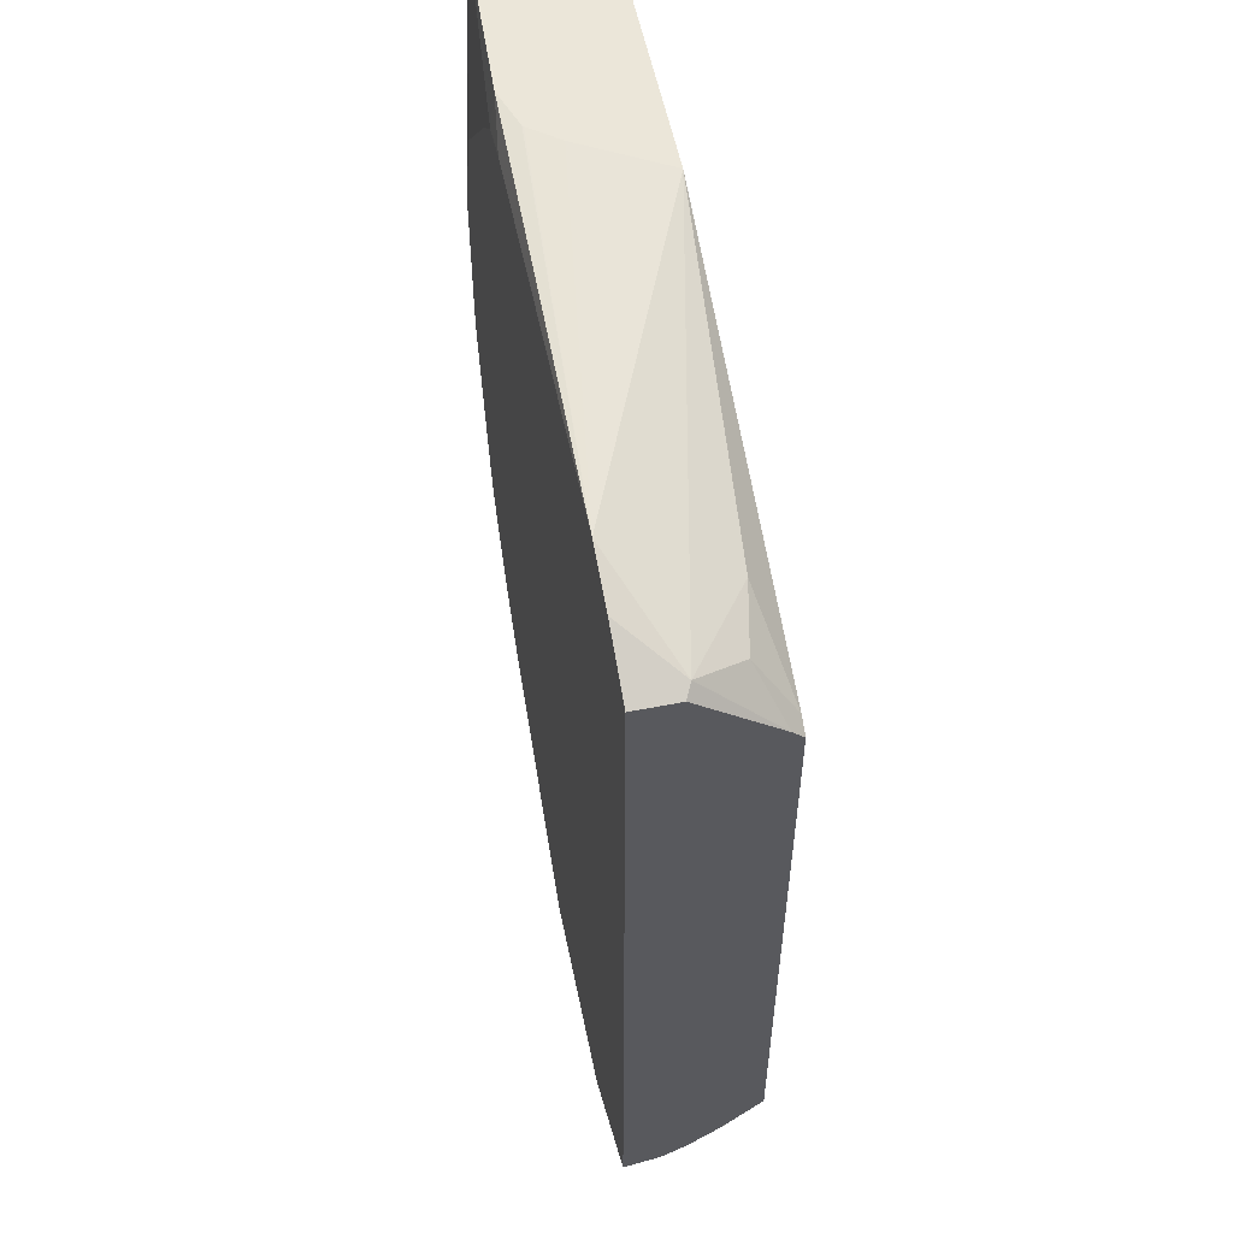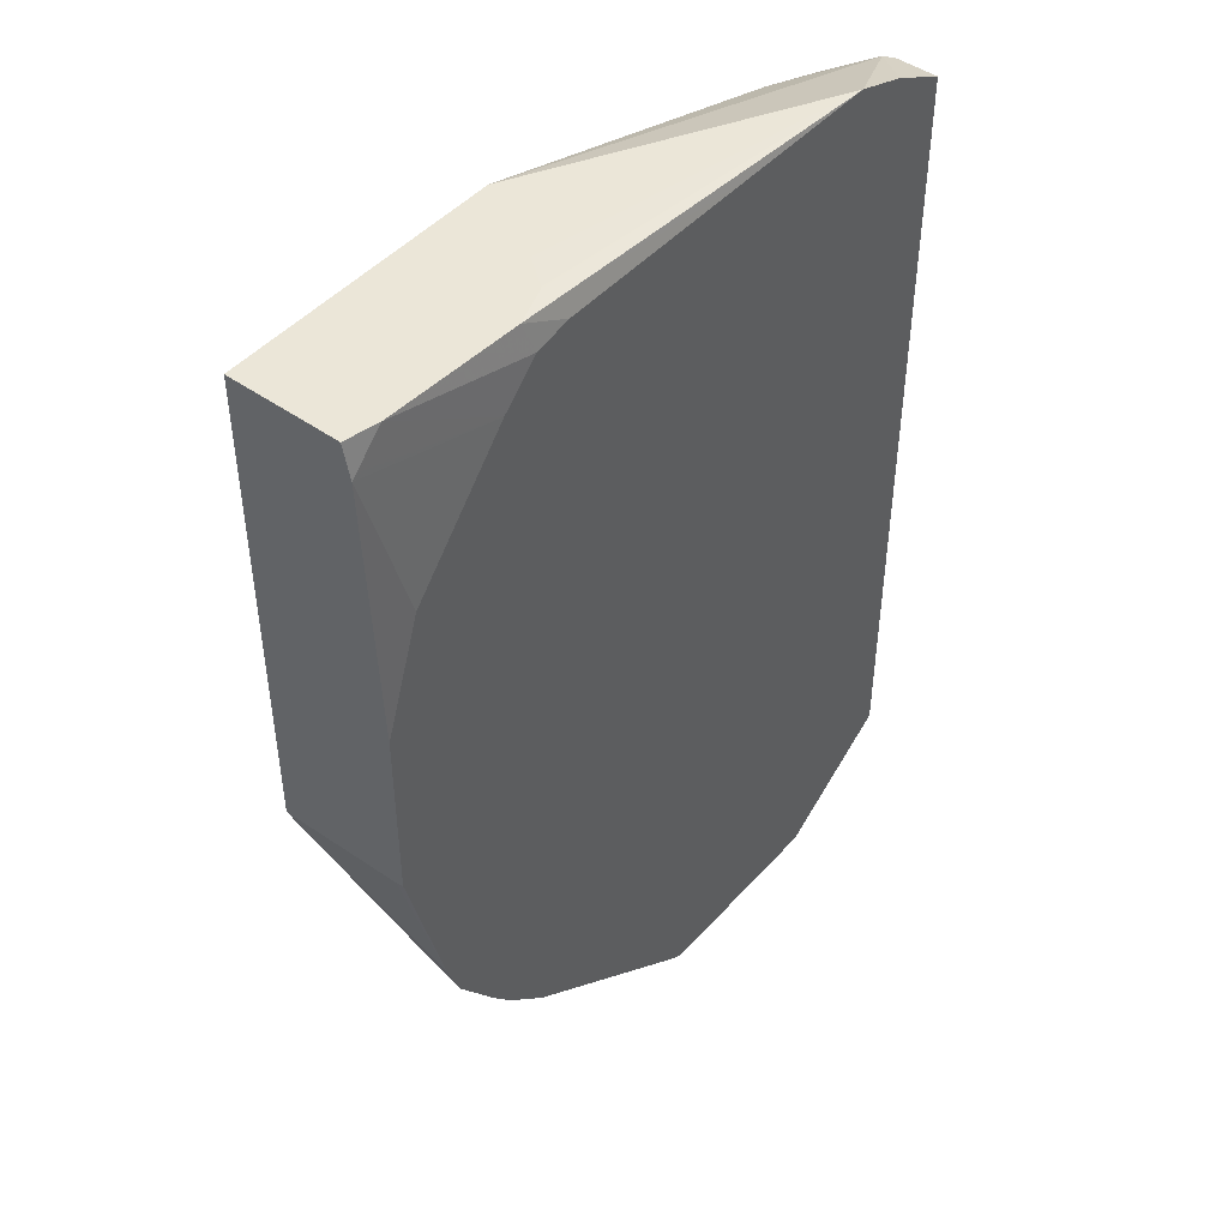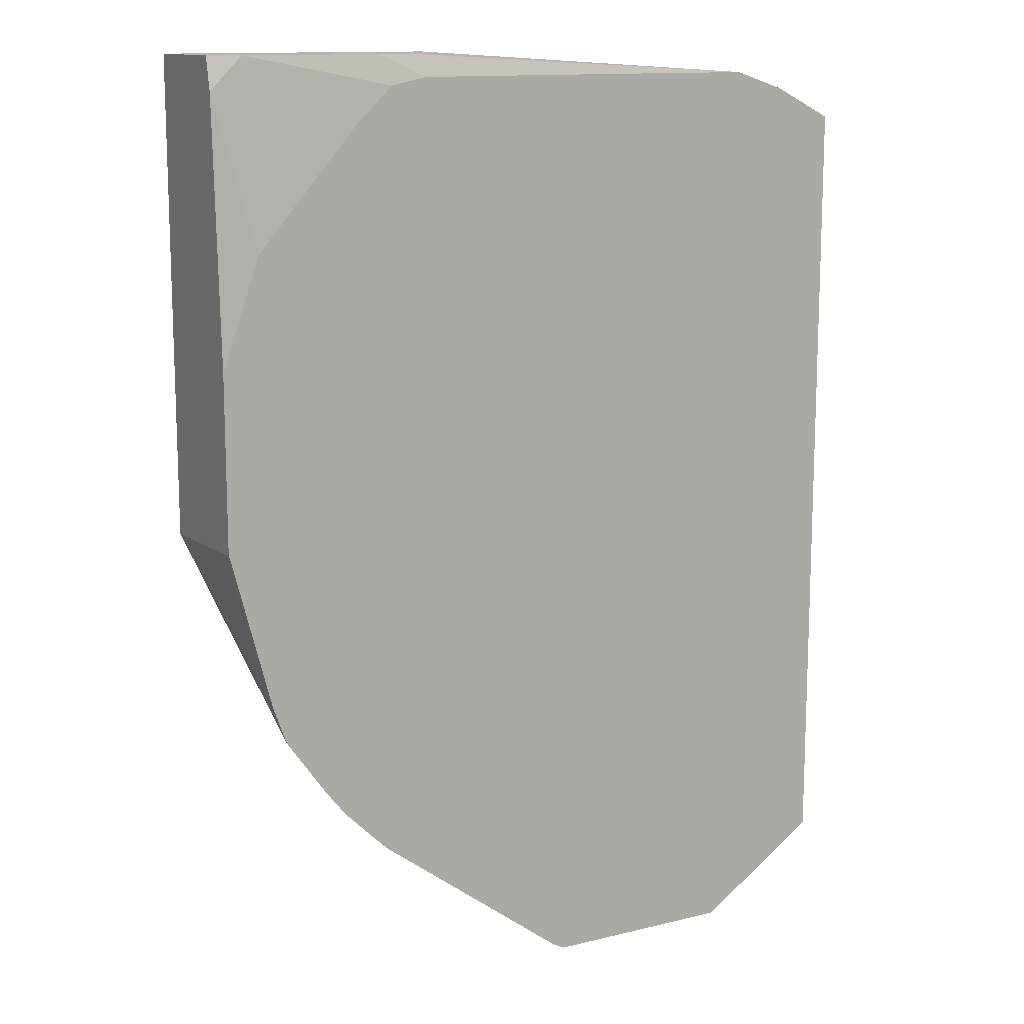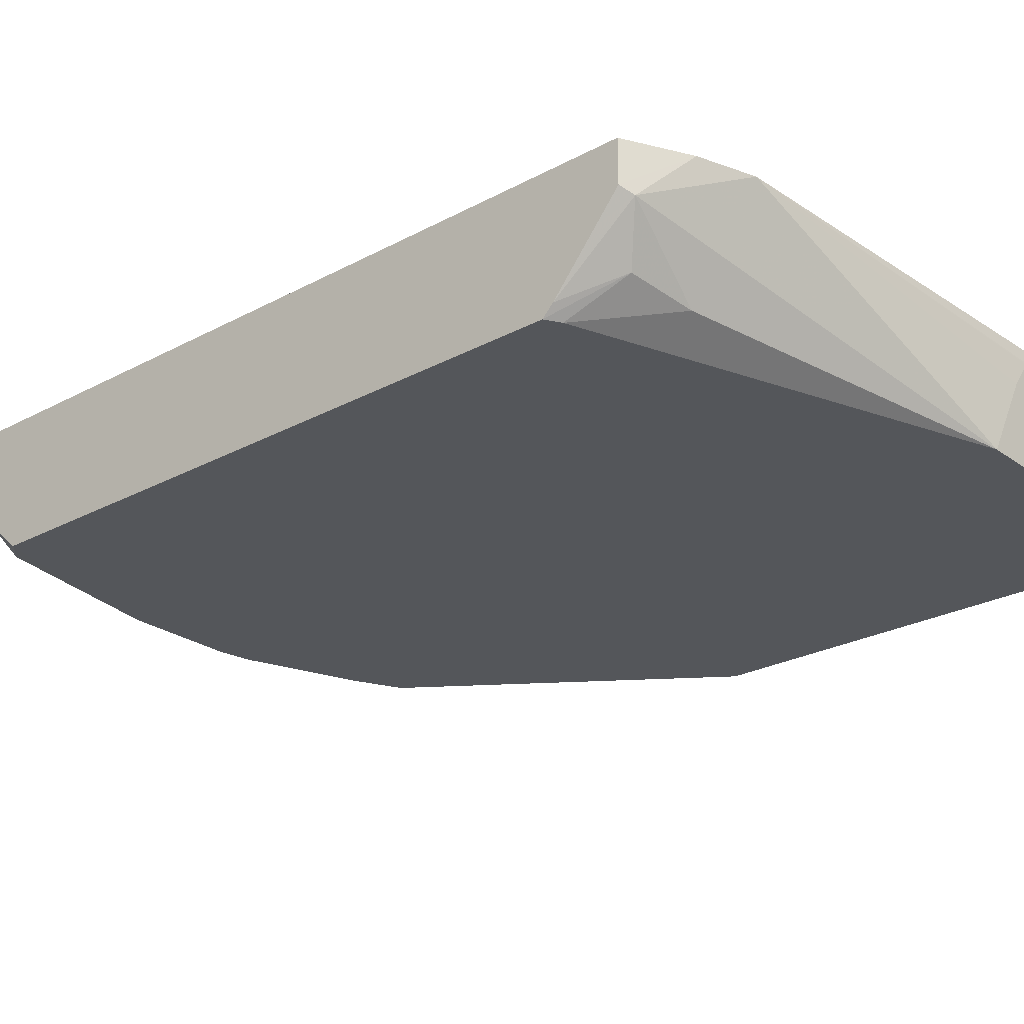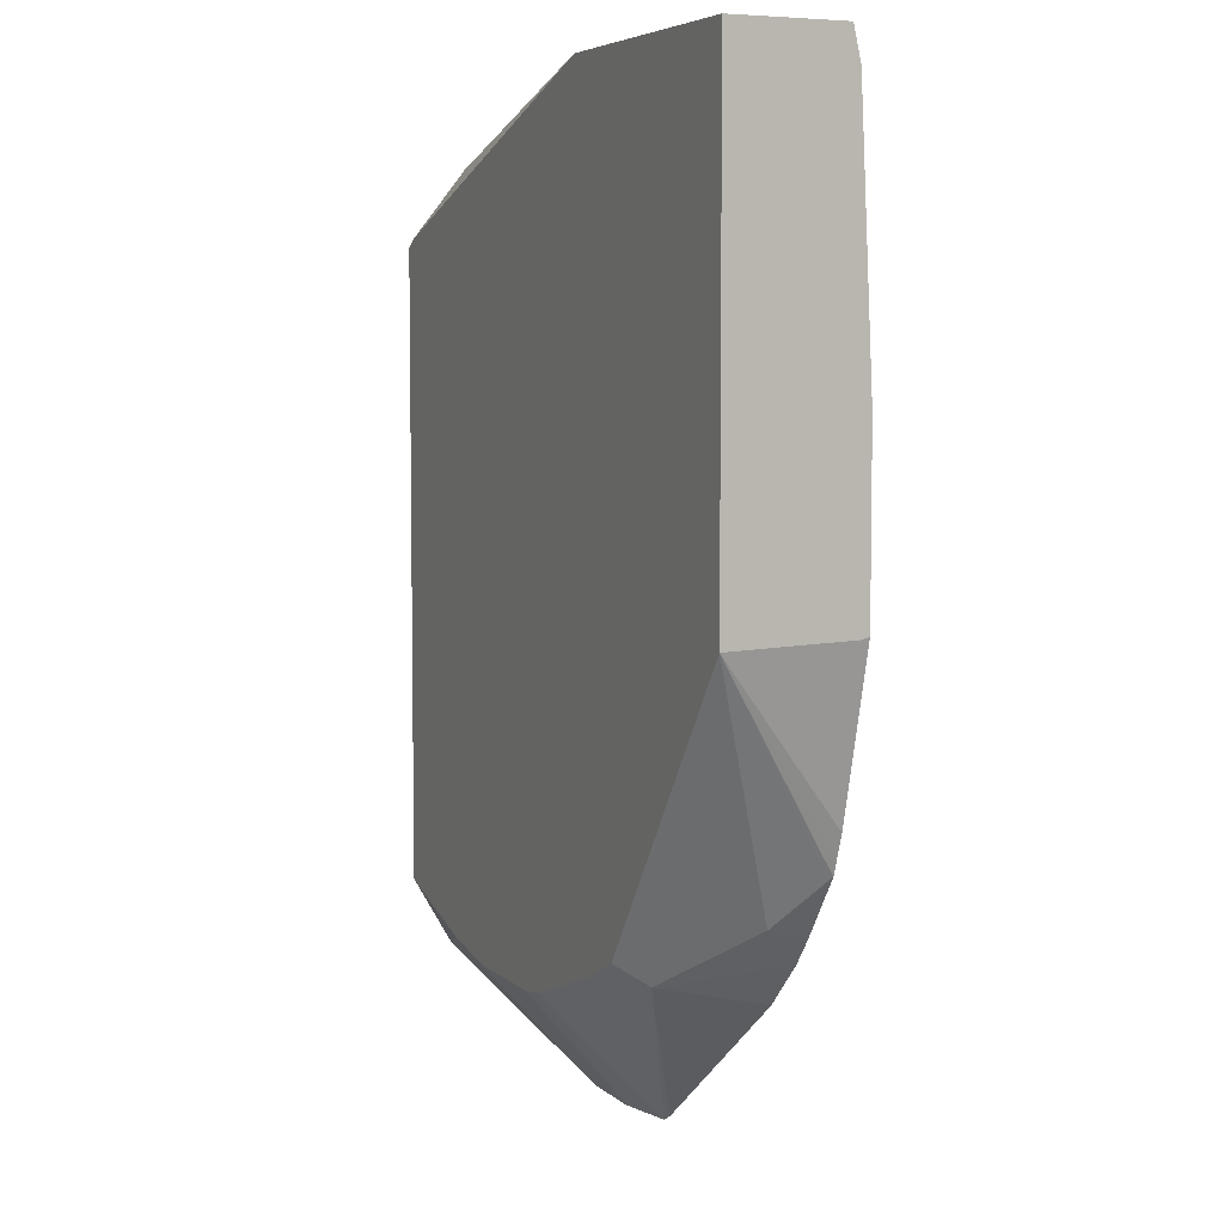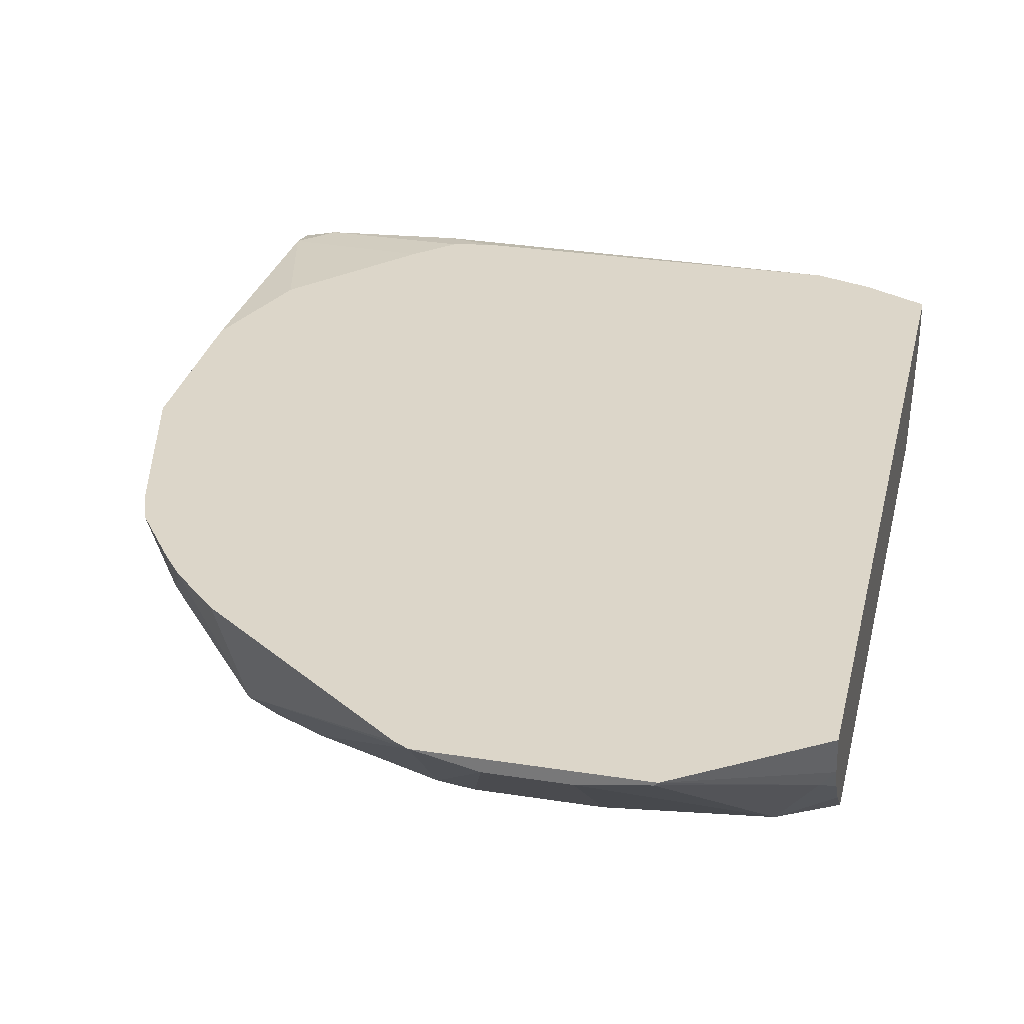
<metadata>
{"format":"obj","ext":"obj","renderer":"f3d","projection":"perspective","resolution":1024,"background":"white","views":[{"elev":56.0,"azim":-101.6,"up":"+Z"},{"elev":46.2,"azim":129.1,"up":"+Z"},{"elev":12.9,"azim":150.8,"up":"+Z"},{"elev":-25.2,"azim":-49.0,"up":"+Y"},{"elev":5.7,"azim":66.1,"up":"+Z"},{"elev":30.2,"azim":-167.1,"up":"+Y"}]}
</metadata>
<code>
v 0.3356 -0.2988 0.5003
v 0.3426 -0.3023 0.5037
v 0.3693 -0.2751 0.5173
v 0.3356 -0.2751 0.5003
v 0.3356 -0.3425 0.4634
v 0.356 -0.3291 0.4903
v 0.3896 -0.3358 0.497
v 0.5711 -0.3486 0.5396
v 0.3995 -0.2751 0.5274
v 0.3356 -0.2751 0.04783
v 0.3356 -0.3486 0.4574
v 0.3438 -0.3486 0.4622
v 0.7281 -0.3486 0.5396
v 0.597 -0.3029 0.5396
v 0.6087 -0.2872 0.5396
v 0.6097 -0.2864 0.5396
v 0.6319 -0.2786 0.5396
v 0.4801 -0.2751 0.5274
v 0.4065 -0.2751 -0.0002055
v 0.3356 -0.2953 0.05211
v 0.3356 -0.3486 0.1002
v 0.7281 -0.2862 0.5396
v 0.7281 -0.3486 0.2716
v 0.7097 -0.2821 0.5396
v 0.6265 -0.2751 0.523
v 0.6057 -0.2751 0.5273
v 0.516 -0.2751 -0.0002055
v 0.4084 -0.2768 -0.0002055
v 0.3426 -0.3023 0.05042
v 0.3356 -0.3092 0.06077
v 0.3356 -0.3268 0.0762
v 0.3627 -0.3358 0.06717
v 0.3365 -0.3486 0.09972
v 0.7281 -0.2821 0.5212
v 0.7254 -0.2821 0.5239
v 0.6139 -0.3486 0.1115
v 0.6246 -0.3325 0.1008
v 0.6717 -0.2955 0.1344
v 0.6952 -0.2771 0.1612
v 0.6967 -0.2751 0.1624
v 0.6992 -0.2751 0.1693
v 0.7044 -0.2751 0.184
v 0.7281 -0.2794 0.274
v 0.6475 -0.2751 0.503
v 0.4862 -0.2817 -0.0002055
v 0.5231 -0.2751 0.003493
v 0.5876 -0.3486 0.09914
v 0.5239 -0.3486 0.07657
v 0.4432 -0.2822 -0.0002055
v 0.4433 -0.3486 0.07356
v 0.403 -0.3486 0.08075
v 0.706 -0.2751 0.4362
v 0.7281 -0.2751 0.3735
v 0.6365 -0.2751 0.08894
v 0.6566 -0.2751 0.1091
v 0.6614 -0.2751 0.1139
v 0.673 -0.2751 0.1287
v 0.7281 -0.2751 0.2752
v 0.4838 -0.2822 -0.0002055
v 0.5048 -0.3486 0.07356
f 20 29 30
f 21 31 32
f 21 32 33
f 22 34 35
f 22 35 24
f 23 38 39
f 23 37 38
f 23 39 40
f 23 40 41
f 19 29 20
f 23 36 37
f 23 41 42
f 10 19 20
f 19 49 28
f 19 59 49
f 19 45 59
f 19 27 45
f 17 26 18
f 17 25 26
f 17 24 25
f 13 34 22
f 13 53 34
f 13 58 53
f 13 43 58
f 13 23 43
f 23 42 43
f 19 28 29
f 24 35 44
f 34 53 52
f 27 46 37
f 9 17 18
f 49 60 50
f 49 59 60
f 48 60 59
f 45 48 59
f 42 58 43
f 38 56 57
f 38 40 39
f 38 57 40
f 37 56 38
f 37 55 56
f 37 54 55
f 24 44 25
f 37 46 54
f 34 44 35
f 34 52 44
f 32 49 50
f 32 51 33
f 32 50 51
f 30 32 31
f 29 32 30
f 28 32 29
f 28 49 32
f 27 48 45
f 27 47 48
f 27 37 47
f 36 47 37
f 9 16 17
f 8 23 13
f 9 14 15
f 3 40 57
f 3 41 40
f 3 42 41
f 3 58 42
f 3 53 58
f 3 52 53
f 3 44 52
f 3 25 44
f 3 26 25
f 3 18 26
f 3 9 18
f 2 9 3
f 3 57 56
f 2 8 9
f 2 6 7
f 2 5 6
f 1 5 2
f 1 11 5
f 1 21 11
f 1 31 21
f 1 30 31
f 1 20 30
f 1 10 20
f 1 4 10
f 1 3 4
f 9 15 16
f 2 7 8
f 3 56 55
f 1 2 3
f 3 54 46
f 3 55 54
f 8 36 23
f 8 47 36
f 8 48 47
f 8 60 48
f 8 50 60
f 8 51 50
f 8 21 33
f 8 11 21
f 8 12 11
f 8 14 9
f 8 15 14
f 8 33 51
f 8 17 16
f 8 16 15
f 3 27 19
f 3 19 10
f 3 10 4
f 6 11 12
f 5 11 6
f 3 46 27
f 7 12 8
f 8 13 22
f 8 22 24
f 8 24 17
f 6 12 7

</code>
